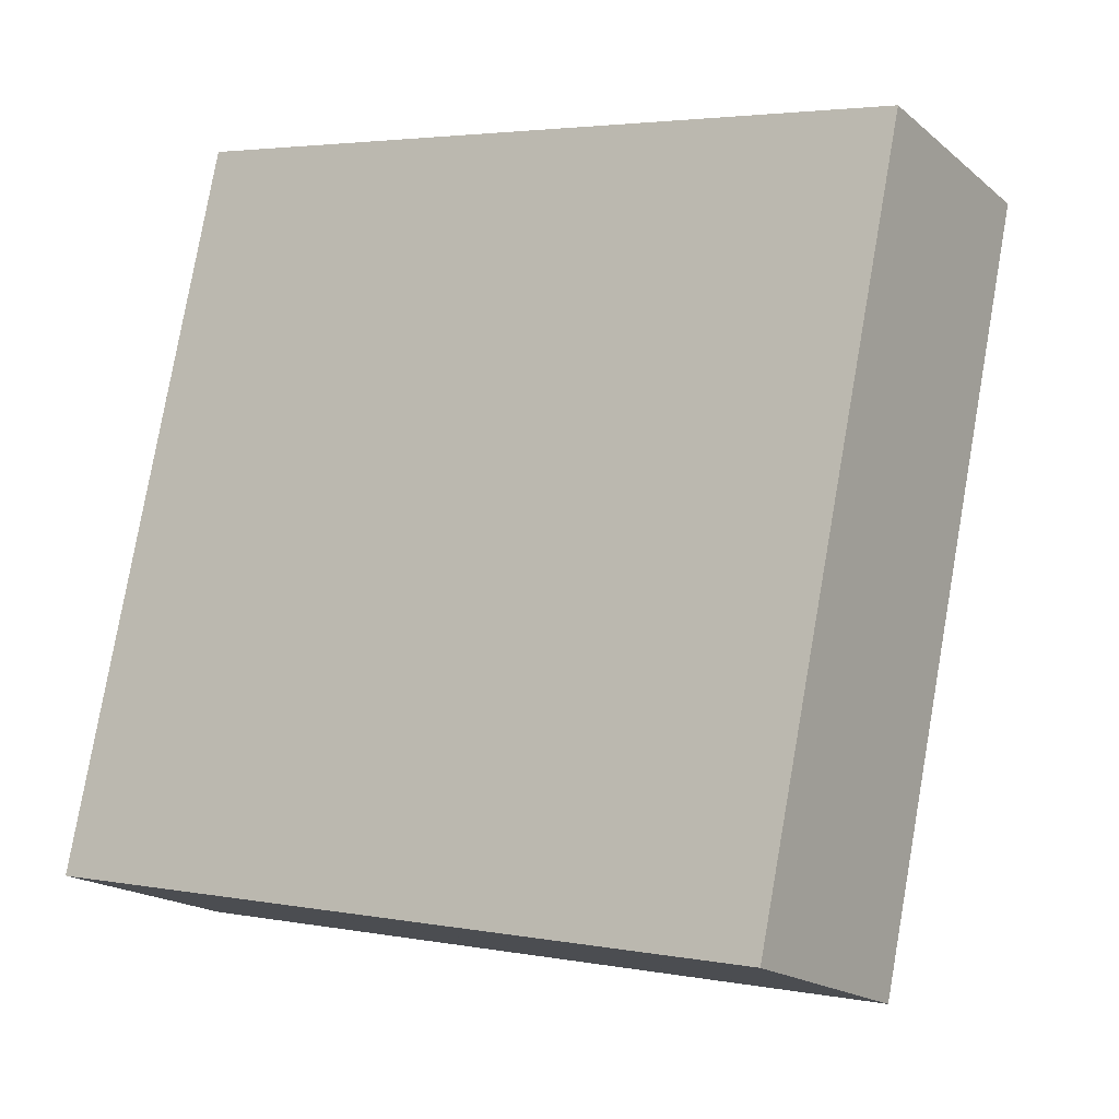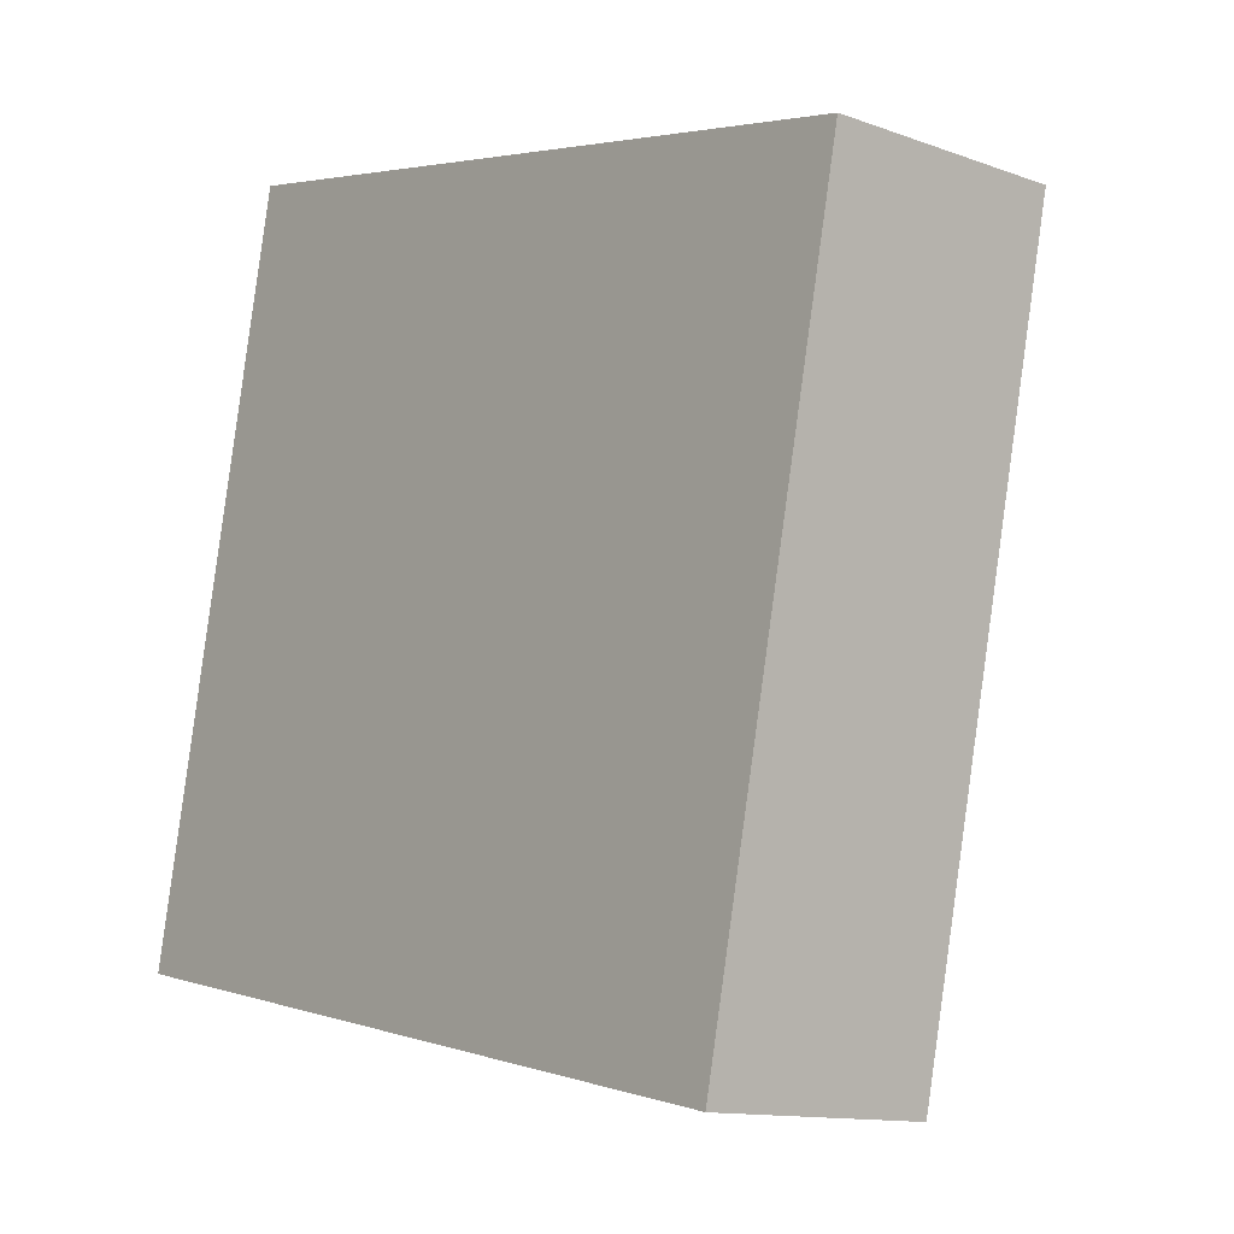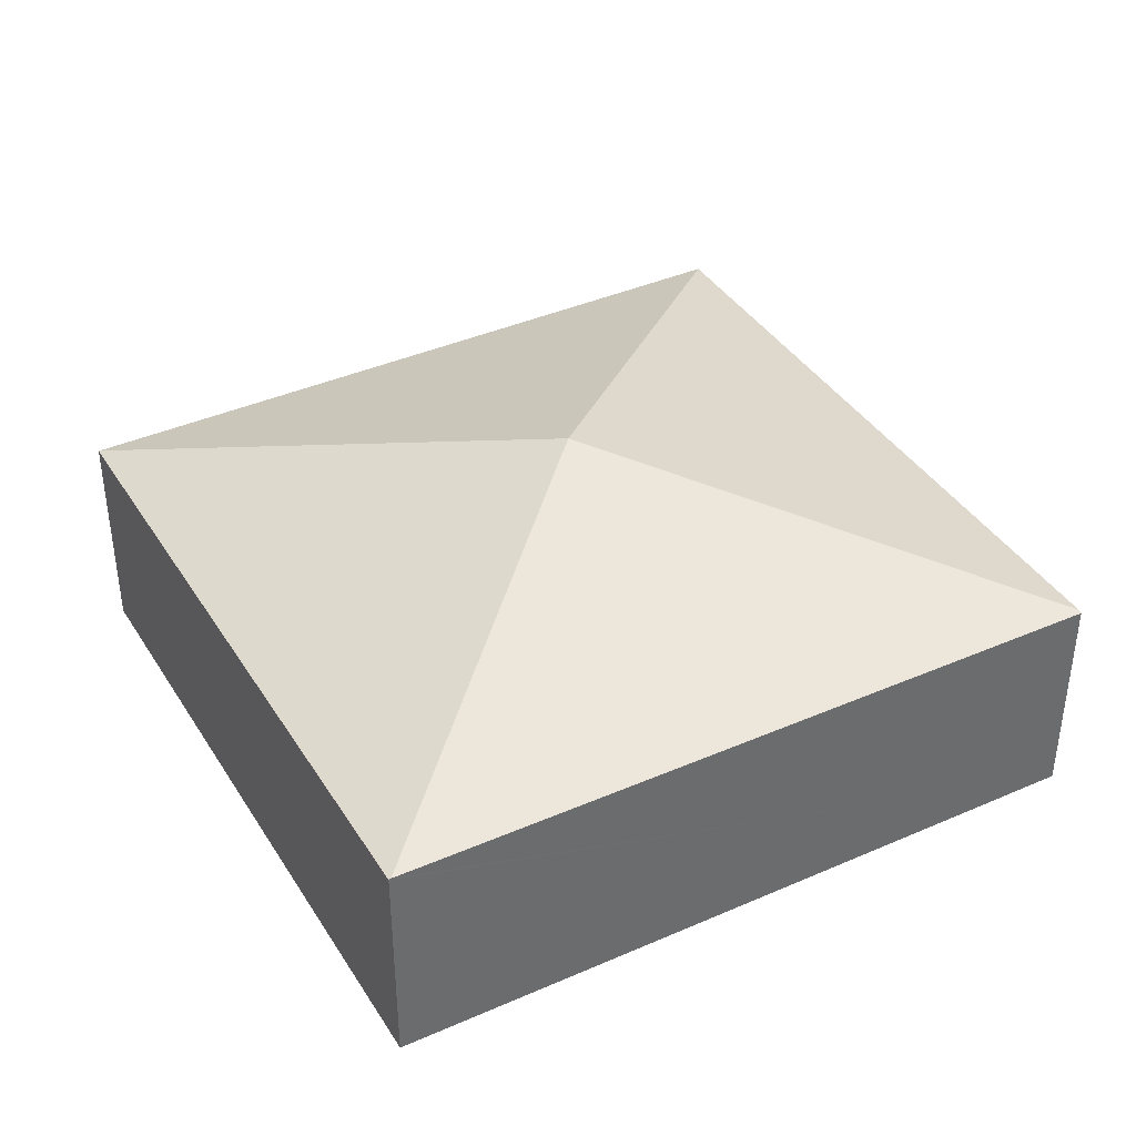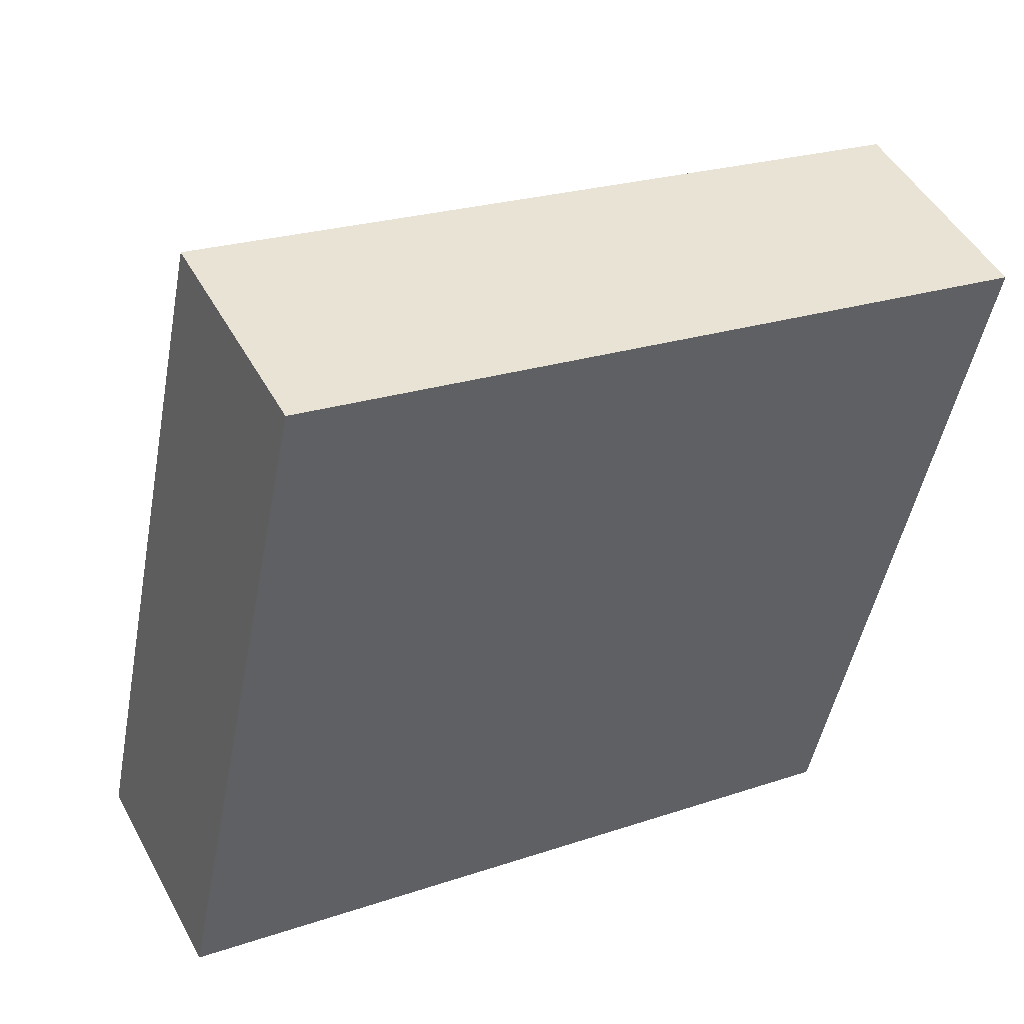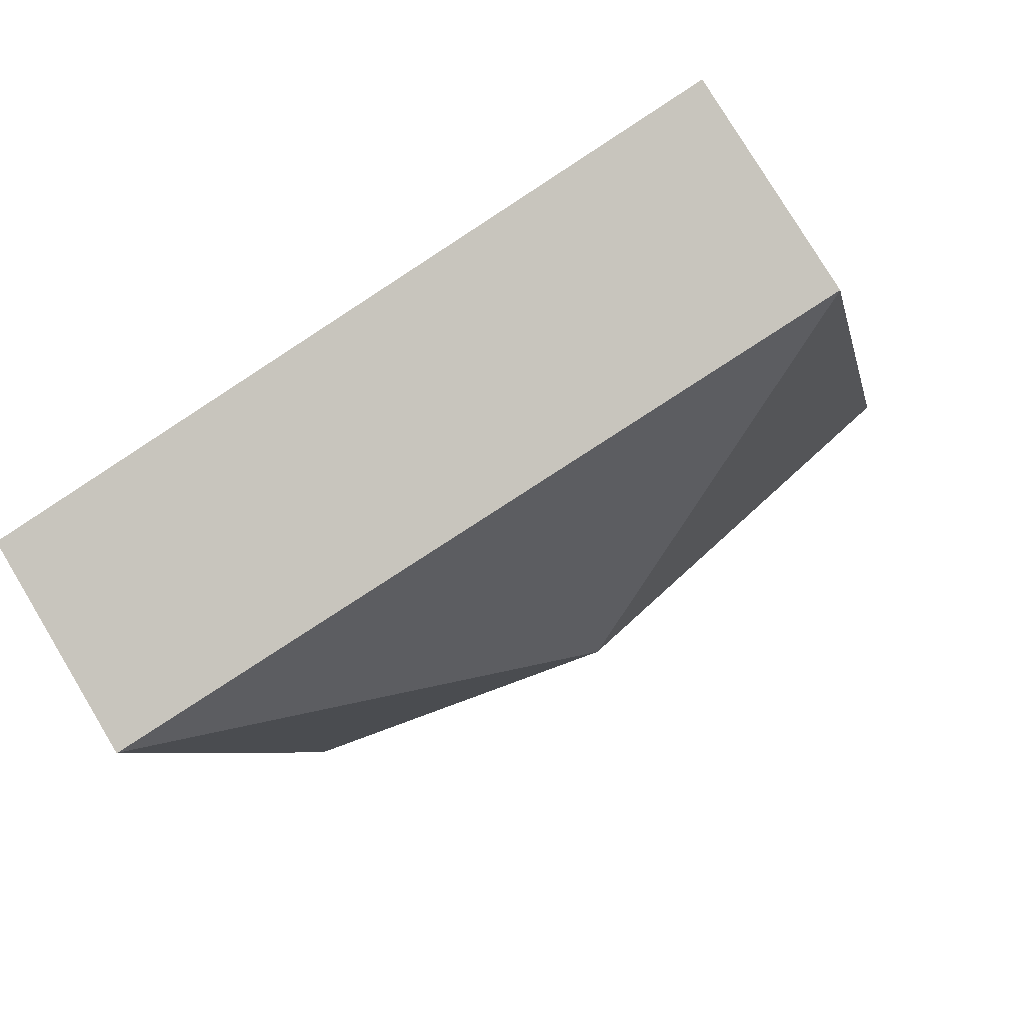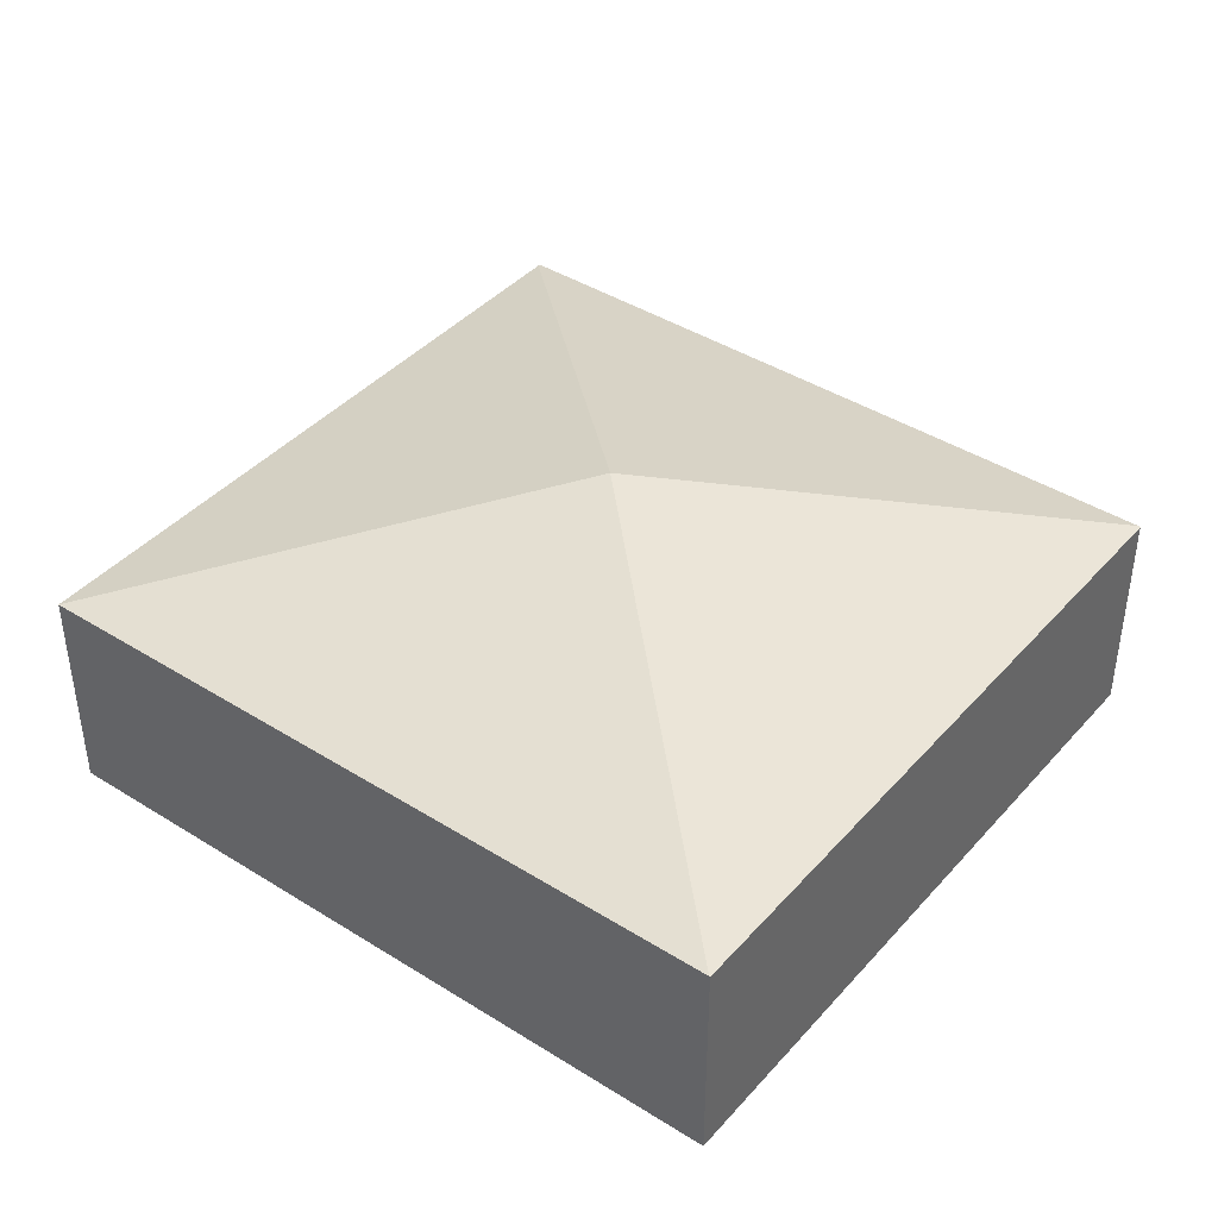
<metadata>
{"format":"obj","ext":"obj","renderer":"f3d","projection":"perspective","resolution":1024,"background":"white","views":[{"elev":-18.0,"azim":32.9,"up":"+Z"},{"elev":-12.5,"azim":49.7,"up":"+Z"},{"elev":39.0,"azim":163.0,"up":"+Y"},{"elev":47.9,"azim":-27.5,"up":"+Z"},{"elev":78.2,"azim":149.0,"up":"+Z"},{"elev":41.3,"azim":49.4,"up":"+Y"}]}
</metadata>
<code>
v  15.55 3.917 9.681
v  12.94 3.925 -2.662
v  15.54 3.921 9.684
v  12.9 3.937 -2.654
v  0 3.898 2.387e-16
v  7.778 5.89 4.878
v  0.014 3.92 0.069
v  2.61 3.92 12.47
v  0 0 0
v  2.61 -7.636e-16 12.47
v  0.014 -4.225e-18 0.069
v  15.54 -5.93e-16 9.684
v  15.55 -5.928e-16 9.681
v  12.94 1.63e-16 -2.662
v  12.9 1.625e-16 -2.654
g defaultobject
f 1 2 3
f 3 2 4
f 5 6 4
f 6 5 7
f 6 3 4
f 6 7 8
f 6 8 3
f 5 8 7
f 8 5 9
f 8 9 10
f 10 9 11
f 10 3 8
f 3 10 12
f 3 12 1
f 1 12 13
f 1 14 2
f 14 1 13
f 4 9 5
f 9 4 2
f 9 2 15
f 15 2 14
f 12 14 13
f 14 12 10
f 14 10 15
f 15 10 9
f 9 10 11

</code>
